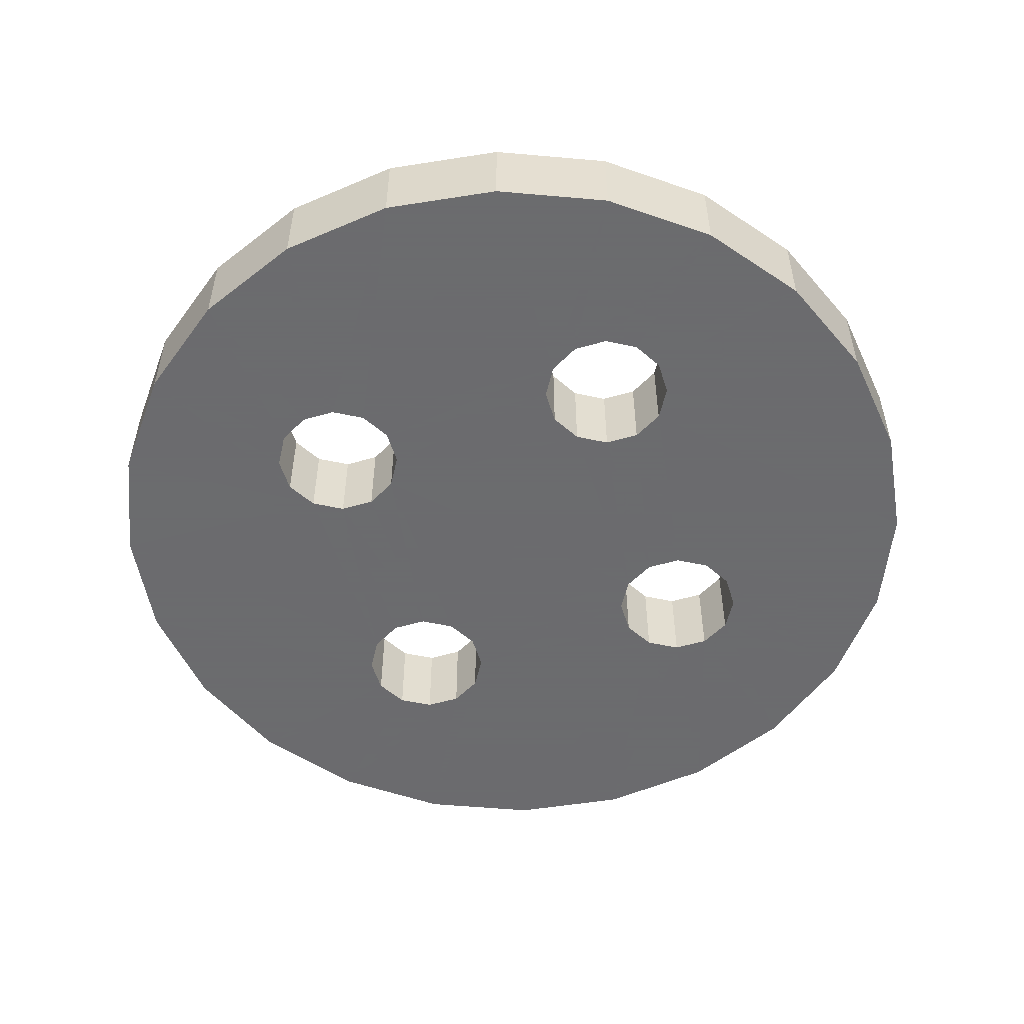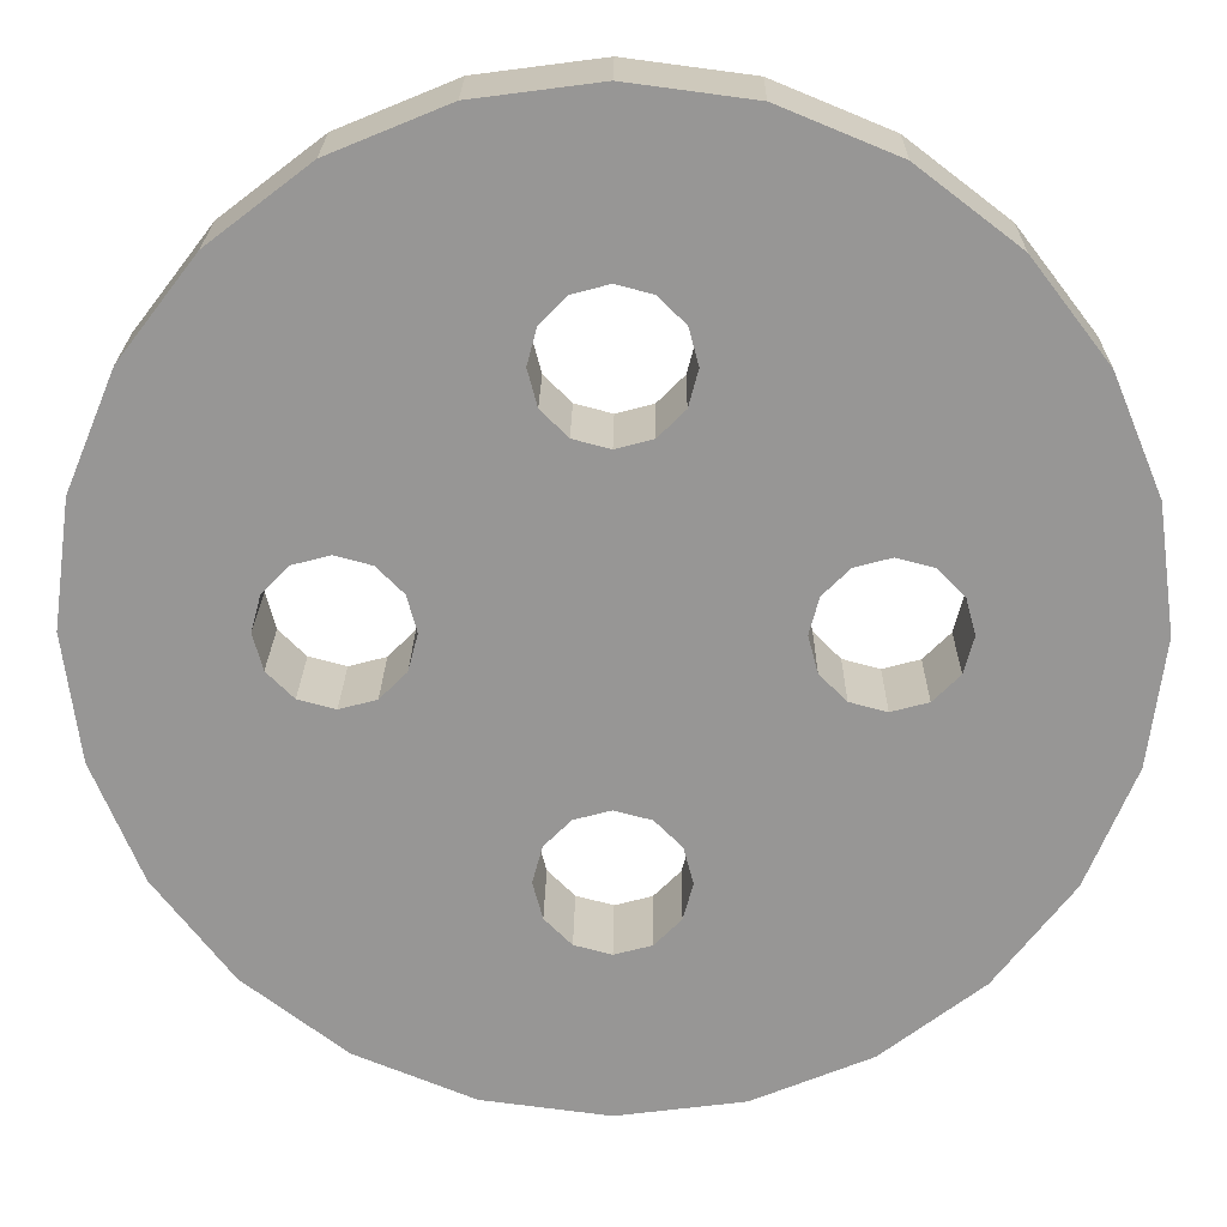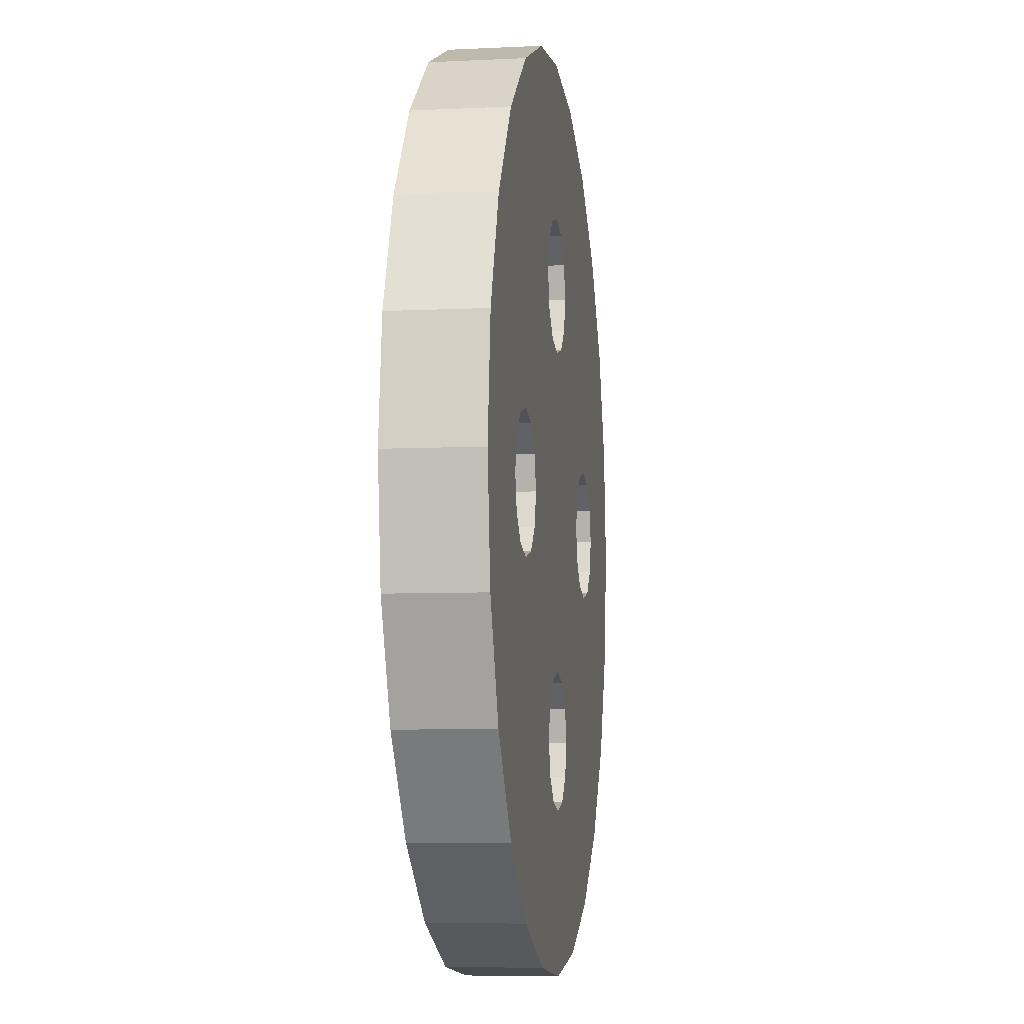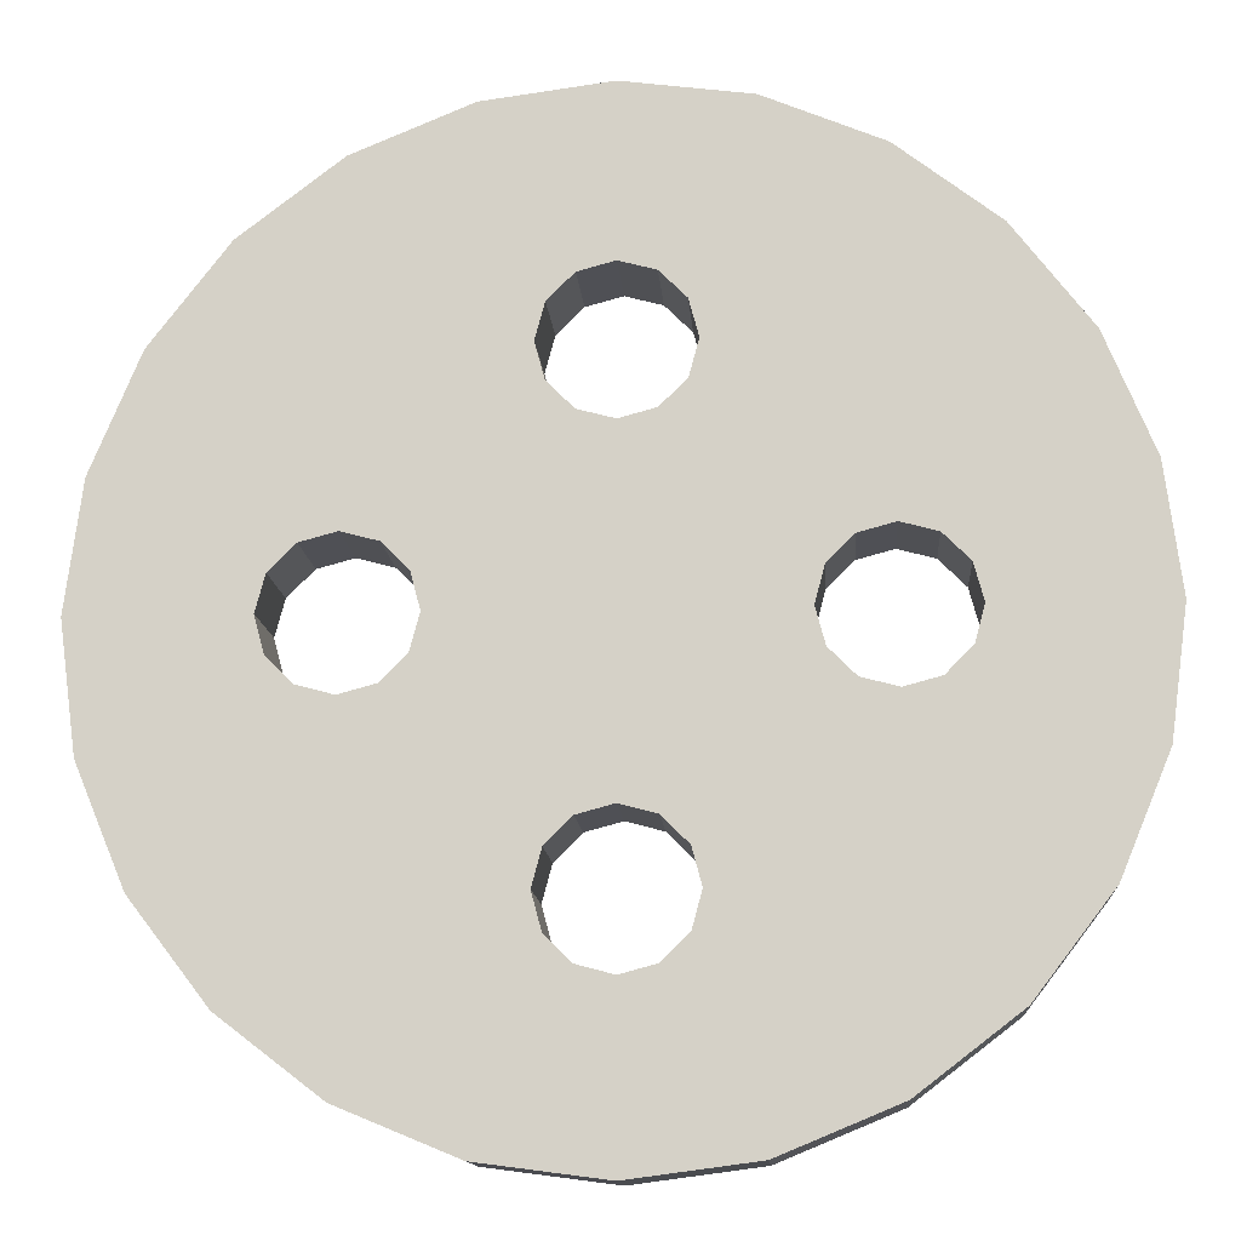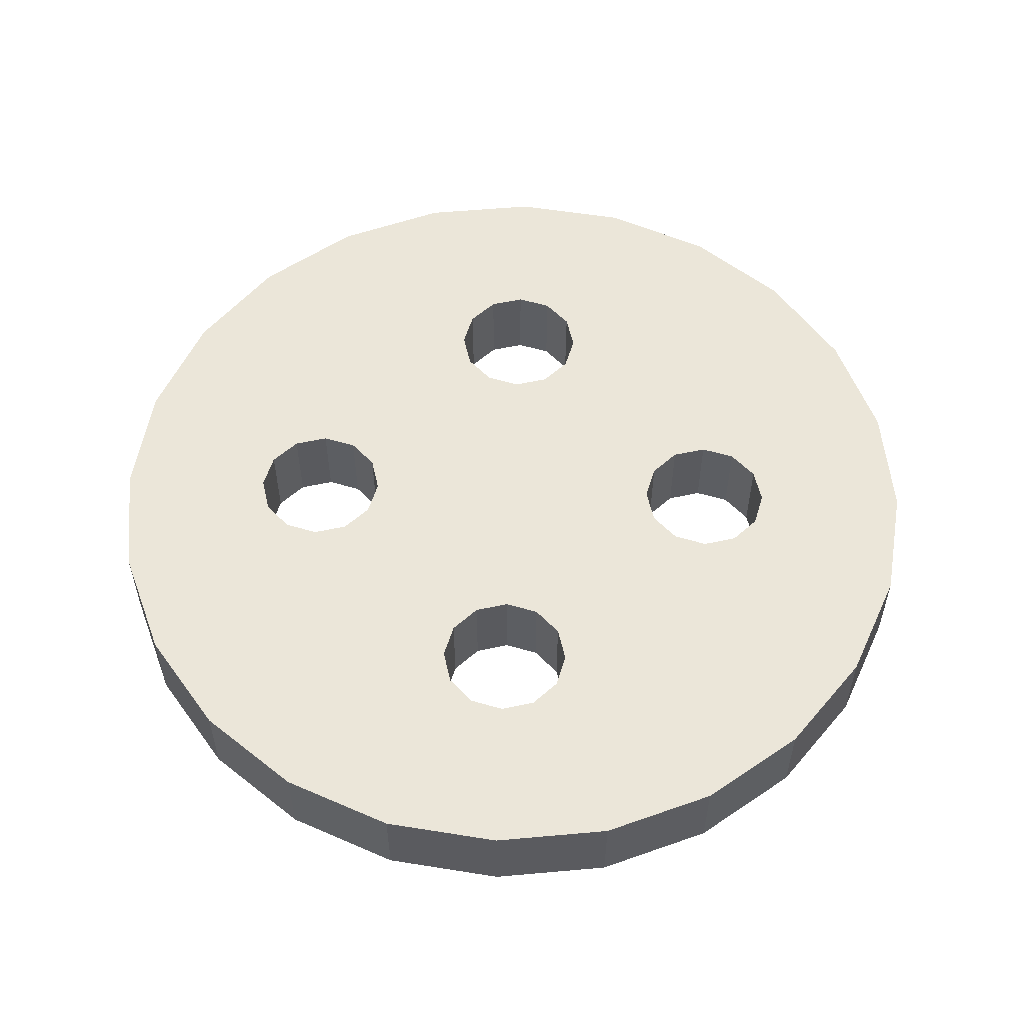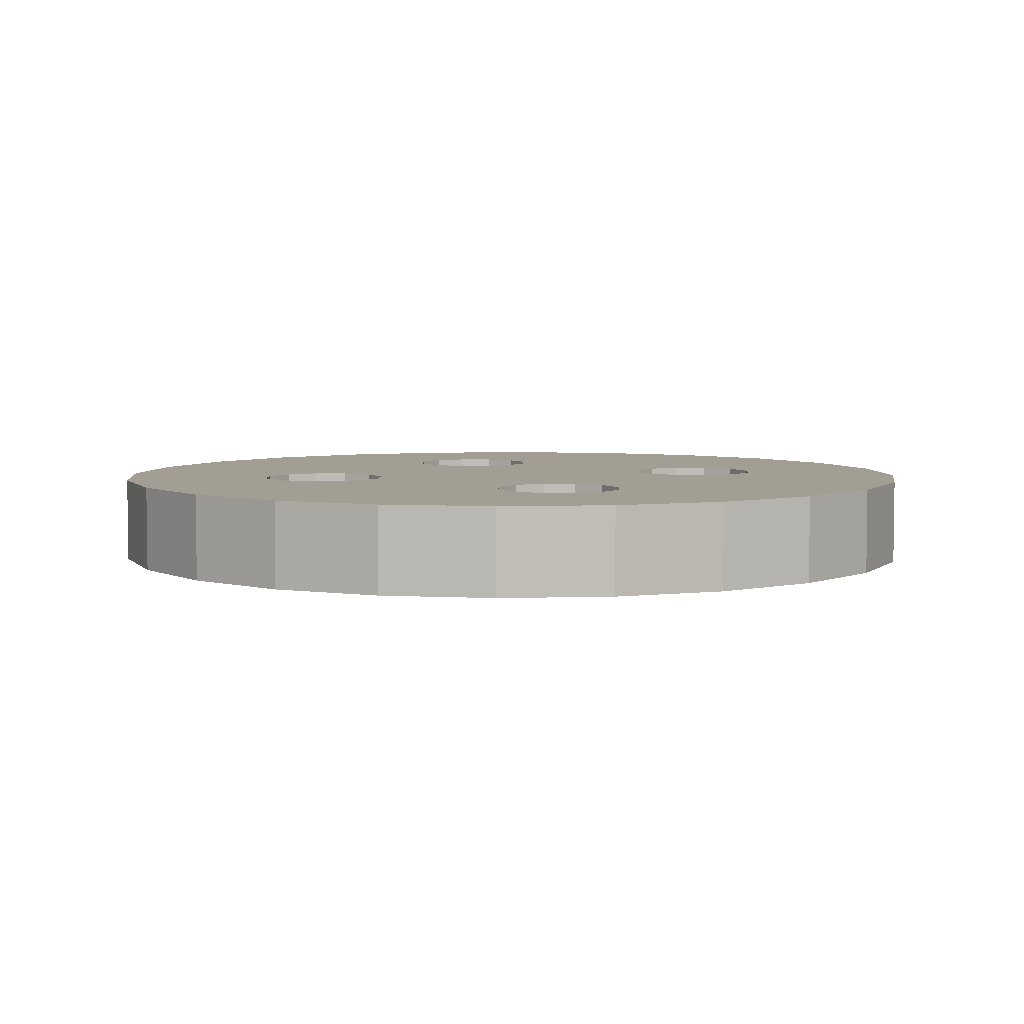
<metadata>
{"format":"obj","ext":"obj","renderer":"f3d","projection":"perspective","resolution":1024,"background":"white","views":[{"elev":-53.5,"azim":152.1,"up":"+Y"},{"elev":22.0,"azim":-179.3,"up":"+Z"},{"elev":-6.7,"azim":-81.8,"up":"+Z"},{"elev":-12.9,"azim":4.0,"up":"+Z"},{"elev":55.4,"azim":92.1,"up":"+Y"},{"elev":5.0,"azim":-103.0,"up":"+Y"}]}
</metadata>
<code>
g mesh_button
v 287.5 50 64.95
v 315 50 37.5
v 500 -50 0
v 500 50 0
v 483 -50 -129.4
v 483 50 -129.4
v 433 -50 -250
v 433 50 -250
v 353.6 -50 -353.6
v 353.6 50 -353.6
v 250 -50 -433
v 250 50 -433
v 129.4 -50 -483
v 129.4 50 -483
v 0 -50 -500
v 0 50 -500
v -129.4 -50 -483
v -129.4 50 -483
v -250 -50 -433
v -250 50 -433
v -353.6 -50 -353.6
v -353.6 50 -353.6
v -433 -50 -250
v -433 50 -250
v -483 -50 -129.4
v -483 50 -129.4
v -500 -50 0
v -500 50 0
v -483 -50 129.4
v -483 50 129.4
v -433 -50 250
v -433 50 250
v -353.6 -50 353.6
v -353.6 50 353.6
v -250 -50 433
v -250 50 433
v -129.4 -50 483
v -129.4 50 483
v 0 -50 500
v 0 50 500
v 129.4 -50 483
v 129.4 50 483
v 250 -50 433
v 250 50 433
v 353.6 -50 353.6
v 353.6 50 353.6
v 433 -50 250
v 433 50 250
v 483 -50 129.4
v 483 50 129.4
v -64.95 -50 212.5
v -37.5 -50 185
v -212.5 -50 64.95
v -185 -50 -37.5
v 0 -50 175
v 185 50 37.5
v -75 -50 250
v -212.5 50 64.95
v -175 -50 0
v -64.95 -50 287.5
v 212.5 50 64.95
v 0 50 -325
v 325 50 0
v -37.5 -50 315
v -64.95 50 212.5
v -325 -50 0
v 175 -50 0
v -75 50 250
v 212.5 50 -64.95
v -37.5 50 185
v -64.95 50 287.5
v -37.5 50 315
v 0 50 325
v 212.5 -50 64.95
v -185 50 37.5
v 0 50 175
v -287.5 -50 64.95
v -287.5 50 -64.95
v -175 50 0
v 250 -50 75
v 64.95 -50 287.5
v 315 -50 37.5
v 64.95 50 287.5
v -325 50 0
v 37.5 -50 185
v -287.5 50 64.95
v 37.5 -50 315
v 315 50 -37.5
v 64.95 -50 212.5
v 64.95 50 212.5
v 37.5 50 185
v 0 -50 325
v 37.5 50 315
v 287.5 50 -64.95
v -185 -50 37.5
v 75 50 250
v 75 -50 250
v 175 50 0
v -315 -50 -37.5
v -212.5 50 -64.95
v 250 -50 -75
v -250 -50 -75
v -64.95 -50 -212.5
v -315 -50 37.5
v -250 50 -75
v 37.5 -50 -315
v 185 50 -37.5
v 37.5 50 -185
v -287.5 -50 -64.95
v 64.95 -50 -212.5
v -212.5 -50 -64.95
v 37.5 -50 -185
v 64.95 -50 -287.5
v 64.95 50 -212.5
v 0 50 -175
v 0 -50 -175
v 75 -50 -250
v -75 -50 -250
v -315 50 -37.5
v -64.95 50 -287.5
v -185 50 -37.5
v 250 50 -75
v 75 50 -250
v -37.5 -50 -315
v 64.95 50 -287.5
v -64.95 50 -212.5
v -37.5 -50 -185
v 37.5 50 -315
v 0 -50 -325
v -64.95 -50 -287.5
v -75 50 -250
v -37.5 50 -315
v -37.5 50 -185
v -250 -50 75
v 185 -50 37.5
v -250 50 75
v 250 50 75
v -315 50 37.5
v 287.5 -50 64.95
v 325 -50 0
v 315 -50 -37.5
v 287.5 -50 -64.95
v 212.5 -50 -64.95
v 185 -50 -37.5
f 37 35 57 60
f 64 92 39
f 106 129 15
f 144 67 116 112
f 141 142 7 5
f 85 135 74 89
f 66 104 29 27
f 59 54 127 116
f 143 110 117 101
f 109 99 27 25
f 113 106 15 13
f 82 140 3
f 99 66 27
f 97 80 47 45
f 139 82 3 49
f 51 57 134 53
f 129 124 17 15
f 92 87 41 39
f 95 52 51 53
f 117 113 13 11
f 33 31 77 134
f 35 33 134 57
f 142 101 9 7
f 144 112 110 143
f 118 102 23 21
f 97 89 74 80
f 80 139 49 47
f 31 29 104 77
f 55 52 95 59
f 67 55 59 116
f 87 81 43 41
f 124 130 19 17
f 102 109 25 23
f 81 97 45 43
f 85 55 67 135
f 54 111 103 127
f 140 141 5 3
f 39 37 60 64
f 101 117 11 9
f 111 102 118 103
f 130 118 21 19
f 86 32 34 136
f 131 120 18 20
f 48 50 2 1
f 107 108 115 98
f 42 44 96 83
f 93 73 40
f 105 100 126 131
f 88 63 4
f 128 125 12 14
f 40 42 83 93
f 136 34 36 68
f 73 72 40
f 125 123 10 12
f 119 78 24 26
f 63 2 50 4
f 65 70 75 58
f 79 76 98 115
f 44 46 137 96
f 79 115 133 121
f 78 105 22 24
f 126 100 121 133
f 84 28 30 138
f 62 128 14 16
f 138 30 32 86
f 68 36 38 71
f 71 38 40 72
f 132 62 16
f 1 137 46 48
f 107 69 114 108
f 69 122 123 114
f 105 131 20 22
f 123 122 8 10
f 94 88 4 6
f 61 90 96 137
f 76 79 75 70
f 65 58 136 68
f 98 76 91 56
f 61 56 91 90
f 122 94 6 8
f 120 132 16 18
f 84 119 26 28
f 126 103 118 131
f 115 116 127 133
f 88 141 140 63
f 94 142 141 88
f 63 140 82 2
f 5 6 4 3
f 139 1 2 82
f 121 54 59 79
f 101 122 69 143
f 111 100 105 102
f 98 67 144 107
f 56 135 67 98
f 62 129 106 128
f 119 99 109 78
f 84 66 99 119
f 7 8 6 5
f 138 104 66 84
f 86 77 104 138
f 101 142 94 122
f 47 48 46 45
f 9 10 8 7
f 58 53 134 136
f 69 107 144 143
f 11 12 10 9
f 79 59 95 75
f 135 56 61 74
f 137 80 74 61
f 90 91 85 89
f 13 14 12 11
f 78 109 102 105
f 120 130 124 132
f 130 120 131 118
f 15 16 14 13
f 96 97 81 83
f 54 121 100 111
f 17 18 16 15
f 19 20 18 17
f 21 22 20 19
f 23 24 22 21
f 125 113 117 123
f 58 75 95 53
f 25 26 24 23
f 3 4 50 49
f 97 96 90 89
f 76 55 85 91
f 27 28 26 25
f 110 114 123 117
f 45 46 44 43
f 29 30 28 27
f 68 71 60 57
f 108 112 116 115
f 31 32 30 29
f 132 124 129 62
f 65 51 52 70
f 33 34 32 31
f 112 108 114 110
f 35 36 34 33
f 60 71 72 64
f 37 38 36 35
f 70 52 55 76
f 93 87 92 73
f 39 40 38 37
f 136 134 77 86
f 127 103 126 133
f 73 92 64 72
f 49 50 48 47
f 41 42 40 39
f 80 137 1 139
f 68 57 51 65
f 83 81 87 93
f 128 106 113 125
f 43 44 42 41

</code>
